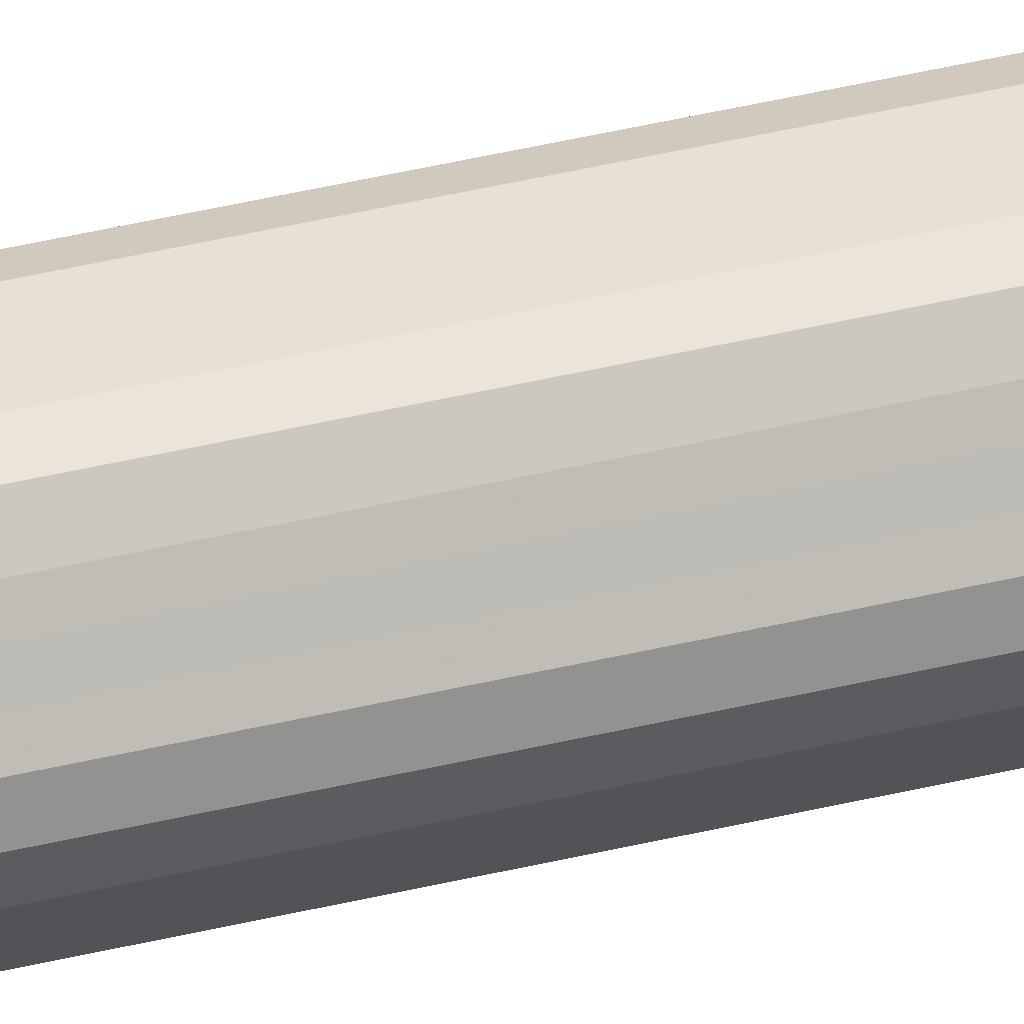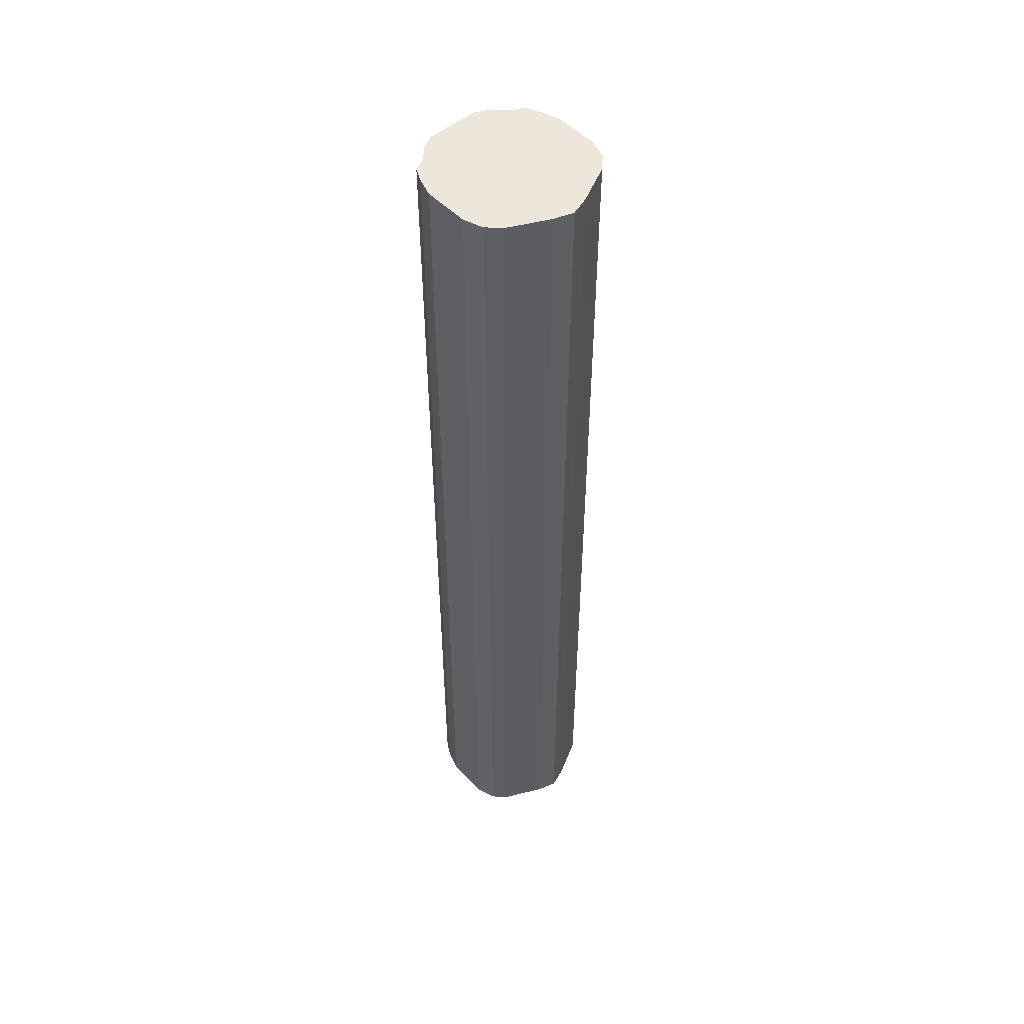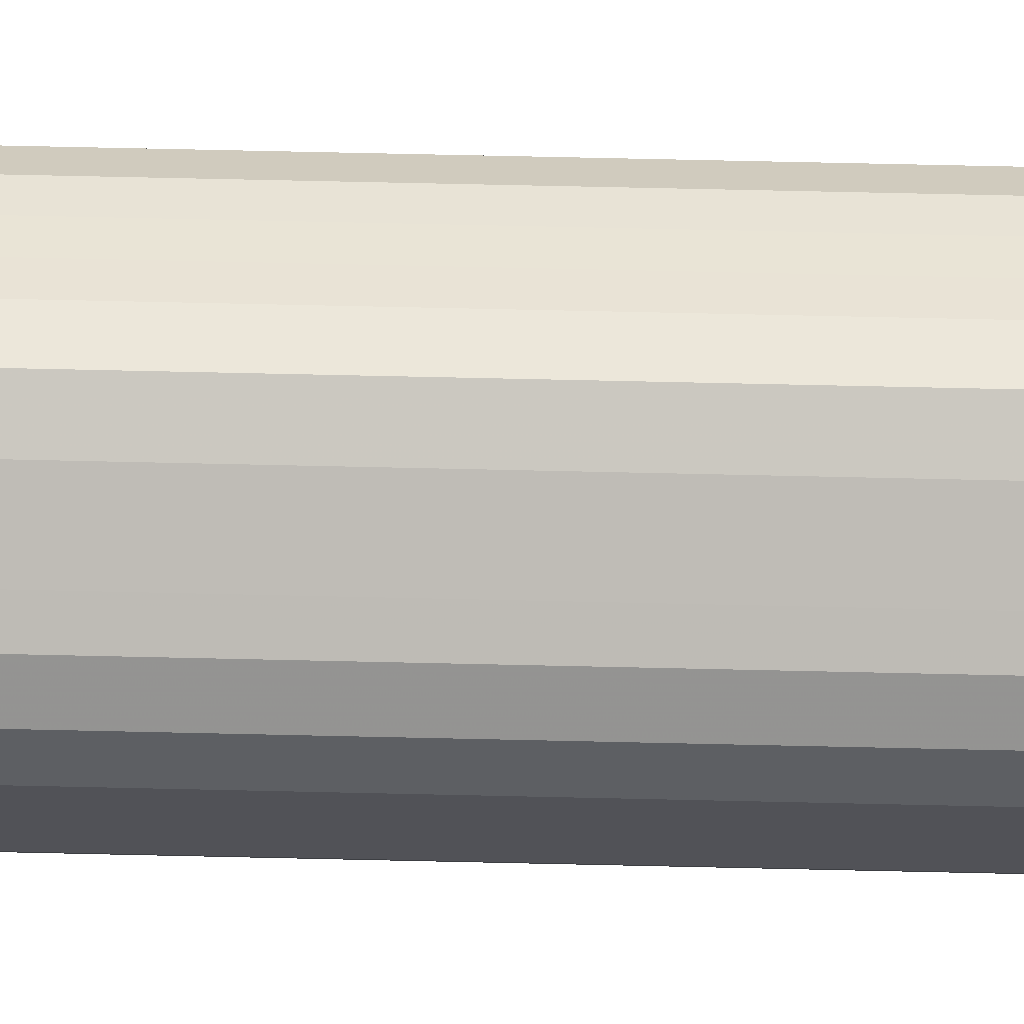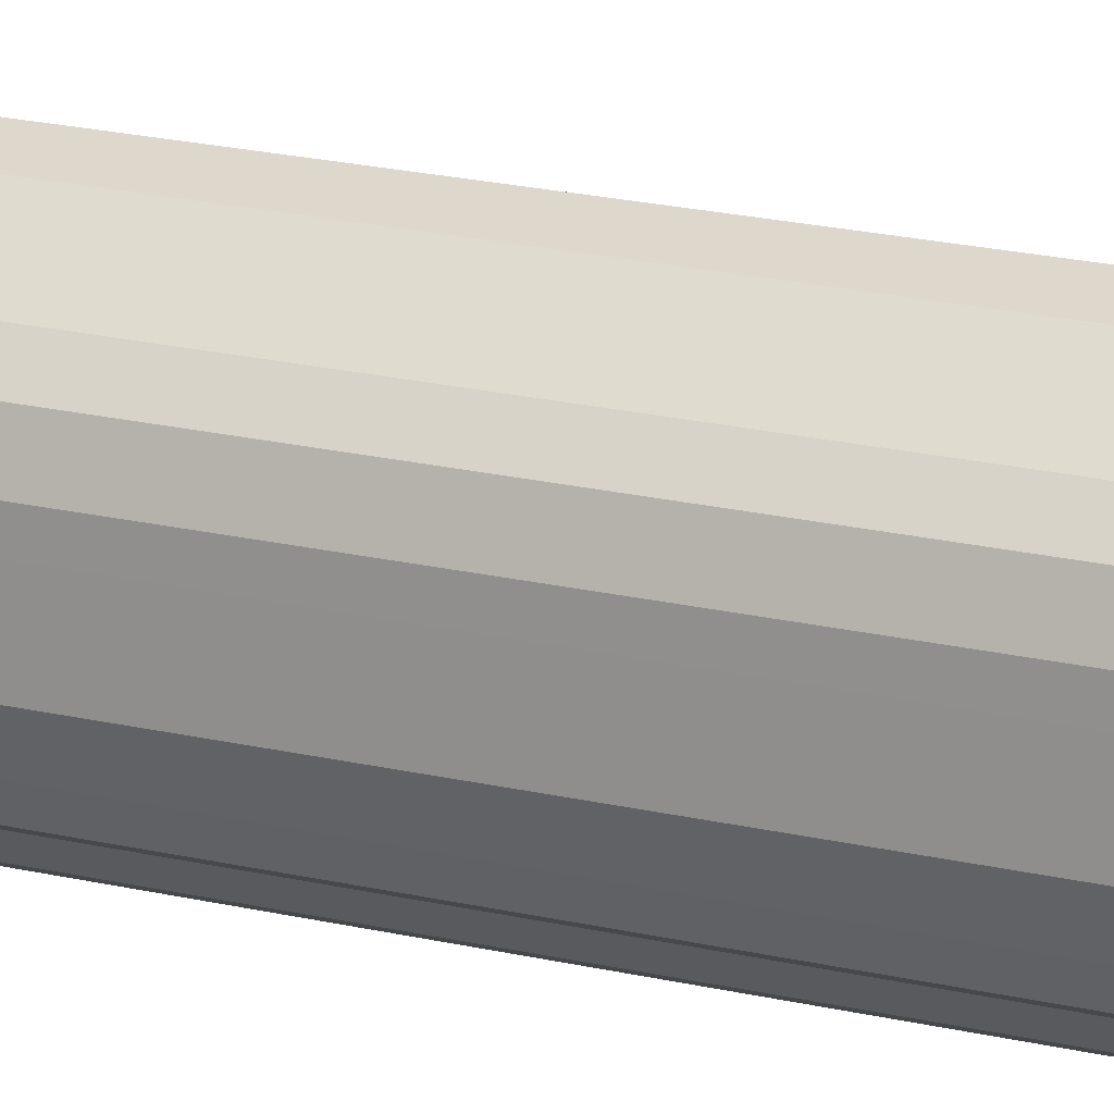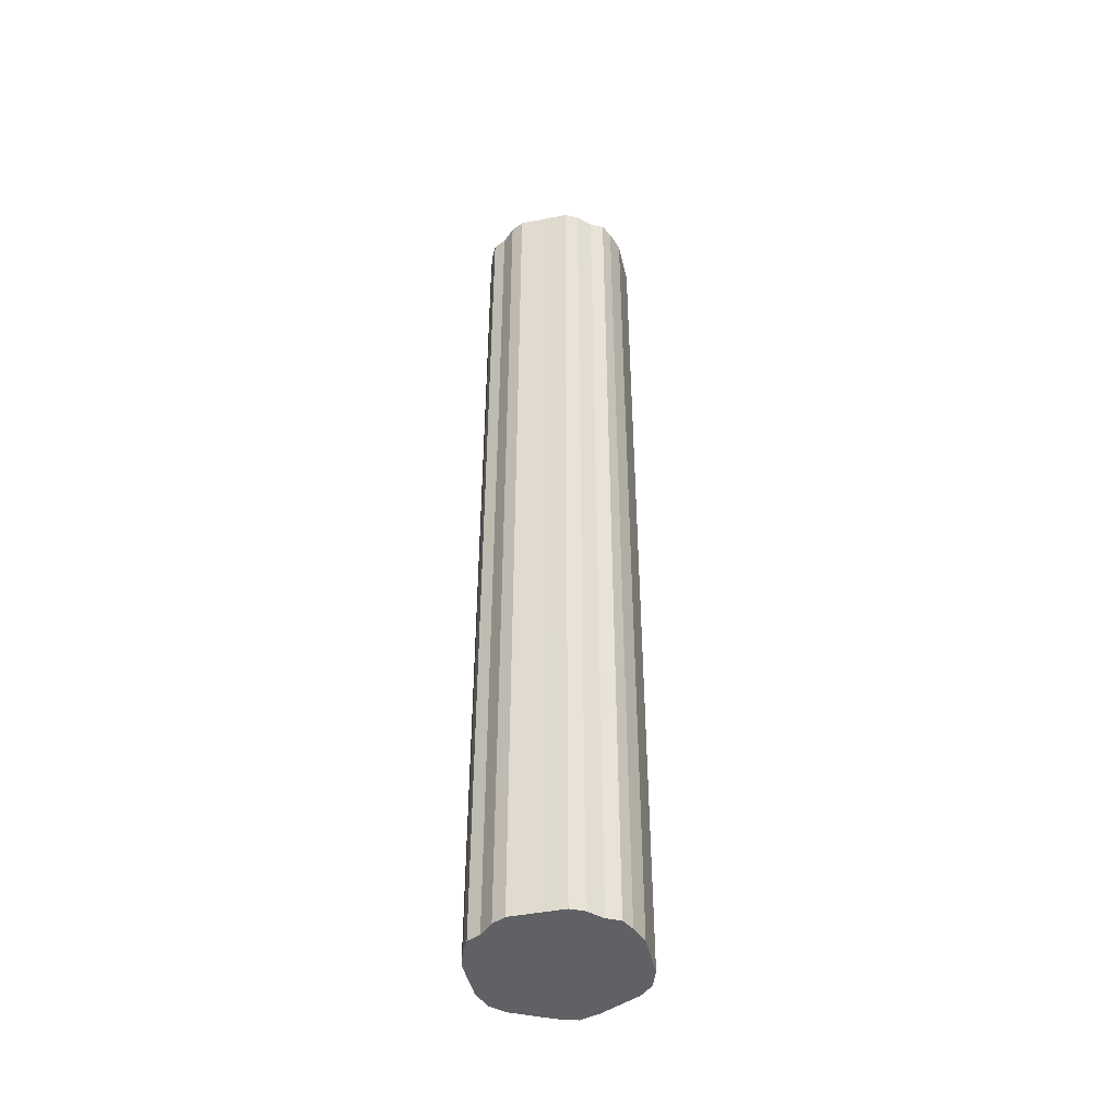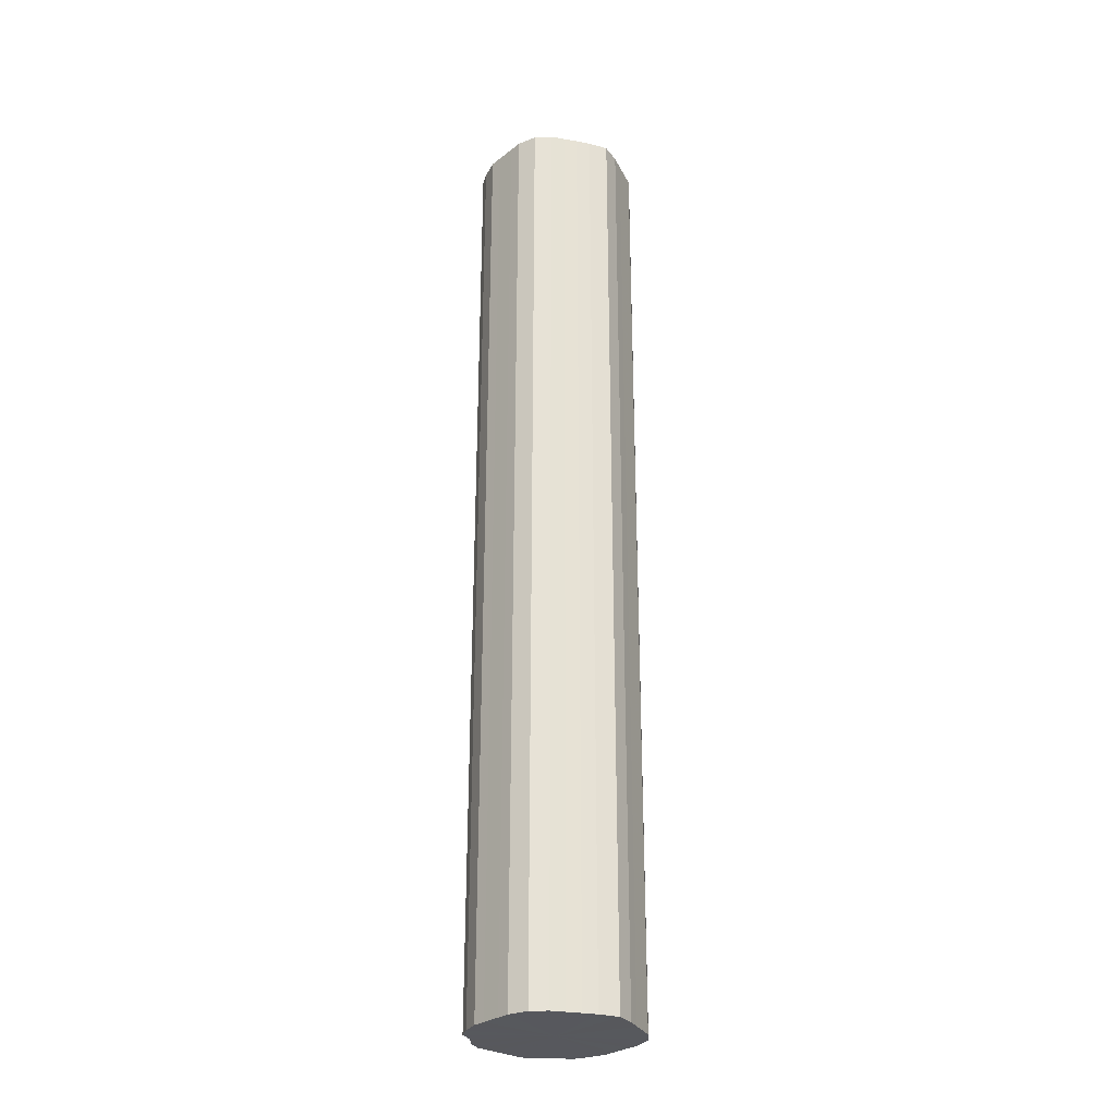
<metadata>
{"format":"obj","ext":"obj","renderer":"f3d","projection":"perspective","resolution":1024,"background":"white","views":[{"elev":69.6,"azim":78.2,"up":"+Y"},{"elev":50.9,"azim":137.9,"up":"+Z"},{"elev":68.5,"azim":91.3,"up":"+Y"},{"elev":18.4,"azim":115.6,"up":"+Y"},{"elev":-45.6,"azim":12.7,"up":"+Z"},{"elev":-28.9,"azim":138.6,"up":"+Z"}]}
</metadata>
<code>
o 13474
v 2163 1904 10.68
v 2163 1904 10.68
v 2163 1904 12.18
v 2163 1904 10.68
v 2163 1904 12.18
v 2163 1904 10.68
v 2163 1904 12.18
v 2163 1904 10.68
v 2163 1904 12.18
v 2163 1904 10.68
v 2163 1904 12.18
v 2163 1904 10.68
v 2163 1904 12.18
v 2163 1904 10.68
v 2163 1904 12.18
v 2163 1904 10.68
v 2163 1904 12.18
v 2163 1904 10.68
v 2163 1904 12.18
v 2163 1904 10.68
v 2163 1904 12.18
v 2163 1904 10.68
v 2163 1904 12.18
v 2163 1904 10.68
v 2163 1904 12.18
v 2163 1904 10.68
v 2163 1904 12.18
v 2163 1904 10.68
v 2163 1904 12.18
v 2163 1904 10.68
v 2163 1904 12.18
v 2163 1904 10.68
v 2163 1904 12.18
v 2163 1904 10.68
v 2163 1904 12.18
v 2163 1904 10.68
v 2163 1904 12.18
v 2163 1904 10.68
v 2163 1904 12.18
v 2163 1904 10.68
v 2163 1904 12.18
v 2163 1904 10.68
v 2163 1904 12.18
v 2163 1904 10.68
v 2163 1904 12.18
v 2163 1904 10.68
v 2163 1904 12.18
v 2163 1904 10.68
v 2163 1904 12.18
v 2163 1904 10.68
v 2163 1904 12.18
v 2163 1904 10.68
v 2163 1904 12.18
v 2163 1904 10.68
v 2163 1904 12.18
v 2163 1904 10.68
v 2163 1904 12.18
v 2163 1904 10.68
v 2163 1904 12.18
v 2163 1904 10.68
v 2163 1904 12.18
v 2163 1904 12.18
v 2163 1904 12.18
v 2163 1904 10.68
v 2163 1904 12.18
v 2163 1904 10.68
v 2163 1904 12.18
v 2163 1904 12.18
v 2163 1904 10.68
v 2163 1904 12.18
v 2163 1904 10.68
v 2163 1904 10.68
v 2163 1904 12.18
v 2163 1904 12.18
v 2163 1904 10.68
v 2163 1904 12.18
v 2163 1904 10.68
v 2163 1904 10.68
v 2163 1904 12.18
v 2163 1904 12.18
v 2163 1904 10.68
v 2163 1904 12.18
v 2163 1904 10.68
v 2163 1904 10.68
v 2163 1904 12.18
v 2163 1904 12.18
v 2163 1904 10.68
v 2163 1904 12.18
v 2163 1904 10.68
v 2163 1904 10.68
v 2163 1904 12.18
v 2163 1904 12.18
v 2163 1904 10.68
v 2163 1904 12.18
v 2163 1904 10.68
v 2163 1904 10.68
v 2163 1904 12.18
v 2163 1904 12.18
v 2163 1904 10.68
v 2163 1904 12.18
v 2163 1904 10.68
v 2163 1904 10.68
v 2163 1904 12.18
v 2163 1904 12.18
v 2163 1904 10.68
v 2163 1904 12.18
v 2163 1904 10.68
v 2163 1904 10.68
v 2163 1904 12.18
v 2163 1904 12.18
v 2163 1904 10.68
v 2163 1904 12.18
v 2163 1904 10.68
v 2163 1904 10.68
v 2163 1904 12.18
v 2163 1904 12.18
v 2163 1904 10.68
v 2163 1904 12.18
v 2163 1904 10.68
v 2163 1904 10.68
v 2163 1904 12.18
v 2163 1904 12.18
v 2163 1904 10.68
v 2163 1904 10.68
v 2163 1904 10.68
v 2163 1904 10.68
v 2163 1904 10.68
v 2163 1904 10.68
v 2163 1904 10.68
v 2163 1904 10.68
v 2163 1904 10.68
v 2163 1904 10.68
v 2163 1904 10.68
v 2163 1904 10.68
v 2163 1904 10.68
v 2163 1904 10.68
v 2163 1904 10.68
v 2163 1904 10.68
v 2163 1904 10.68
v 2163 1904 10.68
v 2163 1904 10.68
v 2163 1904 10.68
v 2163 1904 10.68
v 2163 1904 10.68
v 2163 1904 10.68
v 2163 1904 10.68
v 2163 1904 10.68
v 2163 1904 10.68
v 2163 1904 10.68
v 2163 1904 10.68
v 2163 1904 10.68
v 2163 1904 10.68
v 2163 1904 10.68
v 2163 1904 10.68
v 2163 1904 10.68
v 2163 1904 10.68
v 2163 1904 12.18
v 2163 1904 12.18
v 2163 1904 12.18
v 2163 1904 12.18
v 2163 1904 12.18
v 2163 1904 12.18
v 2163 1904 12.18
v 2163 1904 12.18
v 2163 1904 12.18
v 2163 1904 12.18
v 2163 1904 12.18
v 2163 1904 12.18
v 2163 1904 12.18
v 2163 1904 12.18
v 2163 1904 12.18
v 2163 1904 12.18
v 2163 1904 12.18
v 2163 1904 12.18
v 2163 1904 12.18
v 2163 1904 12.18
v 2163 1904 12.18
v 2163 1904 12.18
v 2163 1904 12.18
v 2163 1904 12.18
v 2163 1904 12.18
v 2163 1904 12.18
v 2163 1904 12.18
v 2163 1904 12.18
v 2163 1904 12.18
v 2163 1904 12.18
v 2163 1904 12.18
v 2163 1904 12.18
f 1 2 3
f 2 4 5
f 6 1 7
f 4 8 9
f 10 6 11
f 8 12 13
f 14 10 15
f 12 16 17
f 18 14 19
f 16 20 21
f 22 18 23
f 20 24 25
f 26 22 27
f 24 28 29
f 30 26 31
f 28 32 33
f 34 30 35
f 32 36 37
f 38 34 39
f 36 40 41
f 42 38 43
f 40 44 45
f 46 42 47
f 44 48 49
f 50 46 51
f 48 52 53
f 54 50 55
f 52 56 57
f 58 54 59
f 56 60 61
f 60 58 62
f 63 64 65
f 65 66 67
f 68 69 63
f 70 71 68
f 67 72 73
f 74 75 70
f 76 77 74
f 73 78 79
f 80 81 76
f 82 83 80
f 79 84 85
f 86 87 82
f 88 89 86
f 85 90 91
f 92 93 88
f 94 95 92
f 91 96 97
f 98 99 94
f 100 101 98
f 97 102 103
f 104 105 100
f 106 107 104
f 103 108 109
f 110 111 106
f 112 113 110
f 109 114 115
f 116 117 112
f 118 119 116
f 115 120 121
f 122 123 118
f 121 124 122
f 125 126 127
f 125 128 126
f 125 127 129
f 125 130 128
f 125 129 131
f 125 132 130
f 125 131 133
f 125 134 132
f 125 133 135
f 125 136 134
f 125 135 137
f 125 138 136
f 125 137 139
f 125 140 138
f 125 139 141
f 125 142 140
f 125 141 143
f 125 144 142
f 125 143 145
f 125 146 144
f 125 145 147
f 125 148 146
f 125 147 149
f 125 150 148
f 125 149 151
f 125 152 150
f 125 151 153
f 125 154 152
f 125 153 155
f 125 156 154
f 125 155 156
f 157 158 159
f 157 160 158
f 157 159 161
f 157 162 160
f 157 161 163
f 157 164 162
f 157 163 165
f 157 166 164
f 157 165 167
f 157 168 166
f 157 167 169
f 157 170 168
f 157 169 171
f 157 172 170
f 157 171 173
f 157 174 172
f 157 173 175
f 157 176 174
f 157 175 177
f 157 178 176
f 157 177 179
f 157 180 178
f 157 179 181
f 157 182 180
f 157 181 183
f 157 184 182
f 157 183 185
f 157 186 184
f 157 185 187
f 157 188 186
f 157 187 188

</code>
